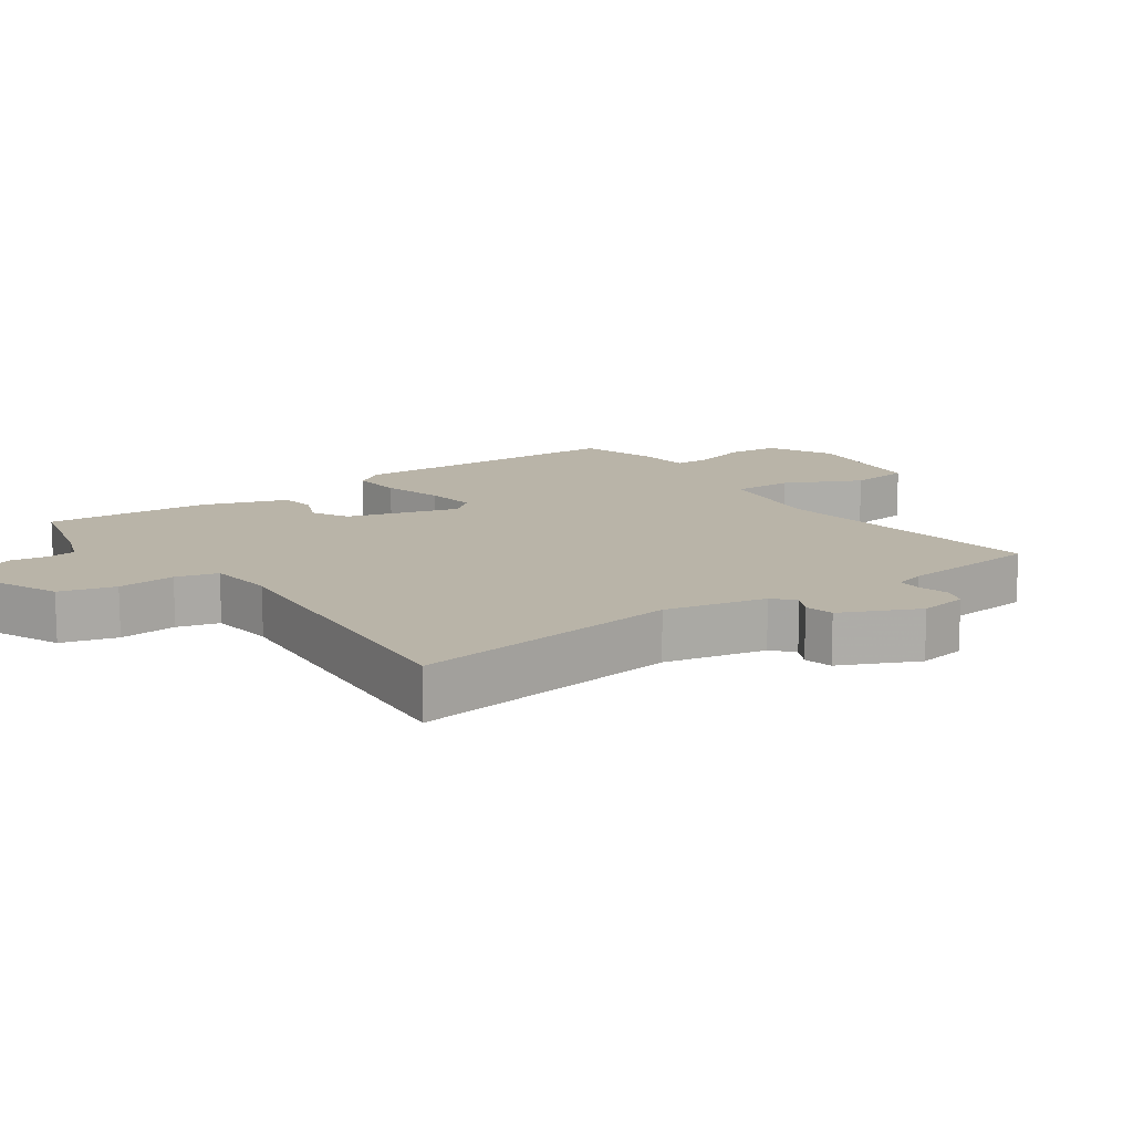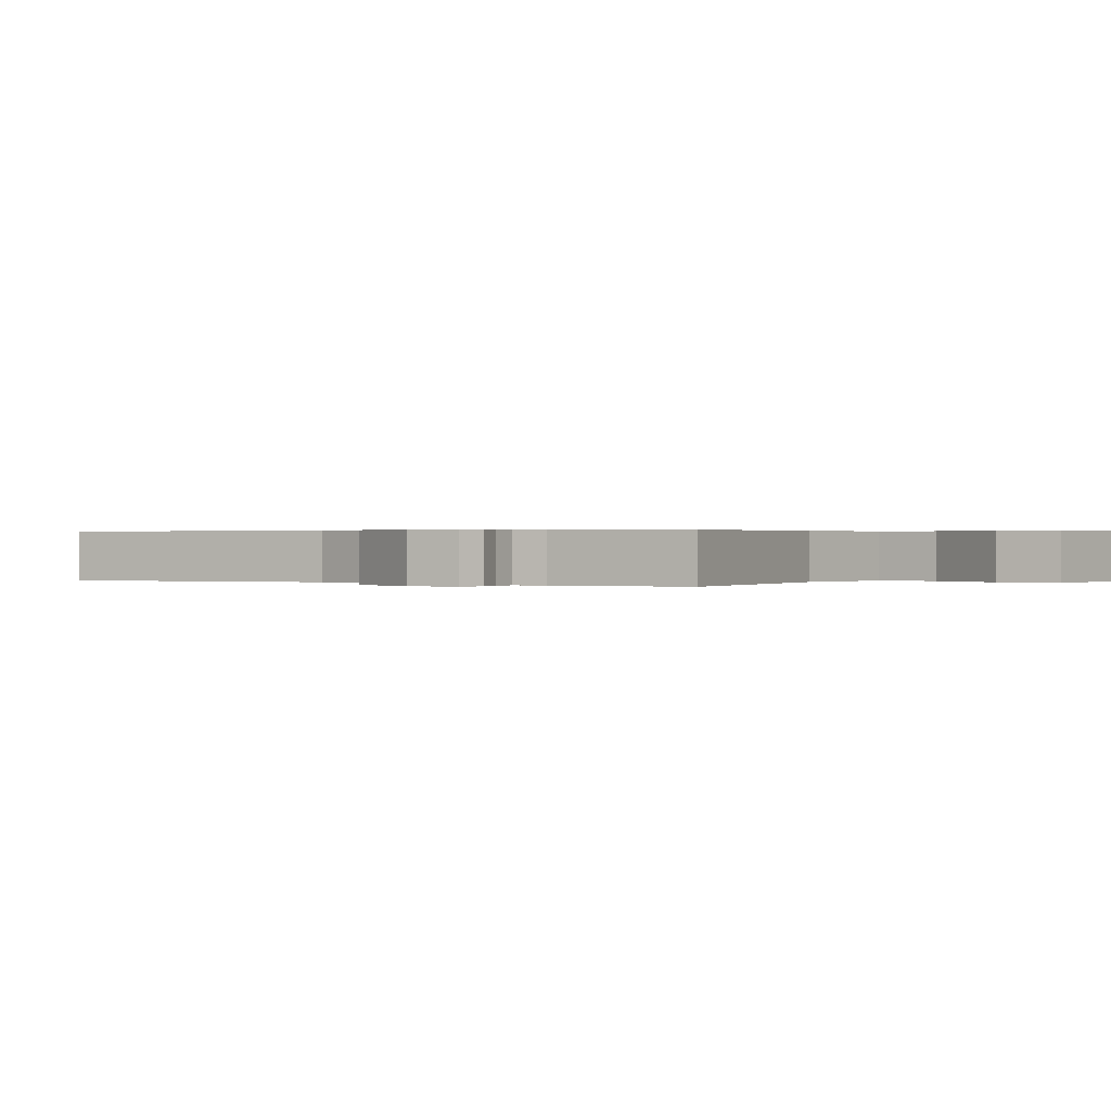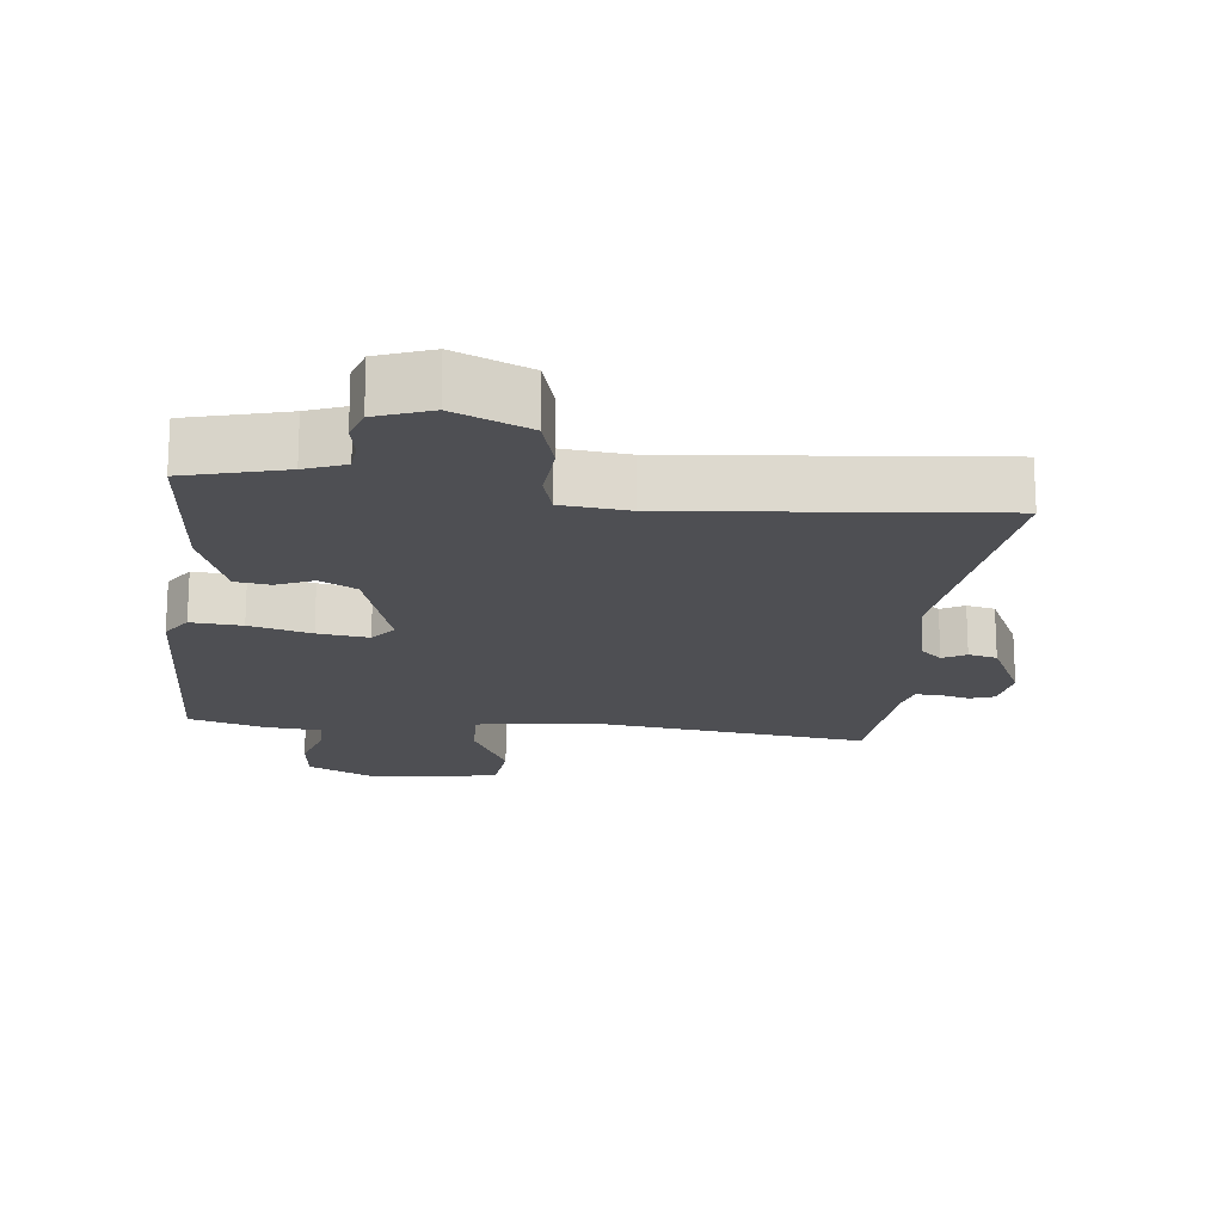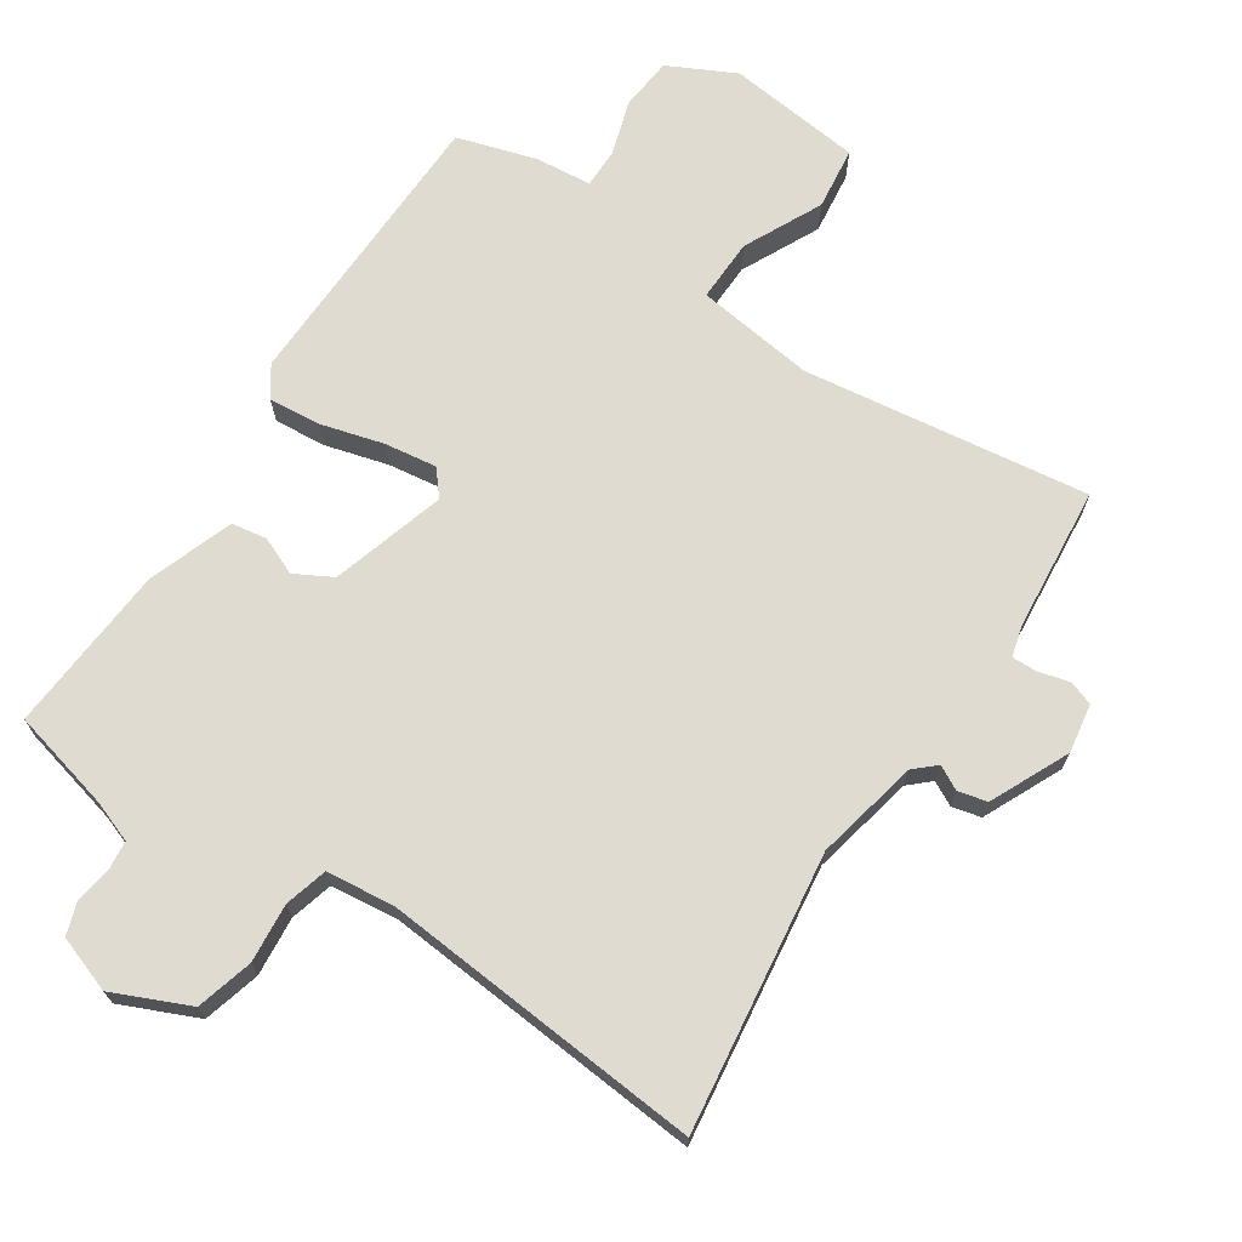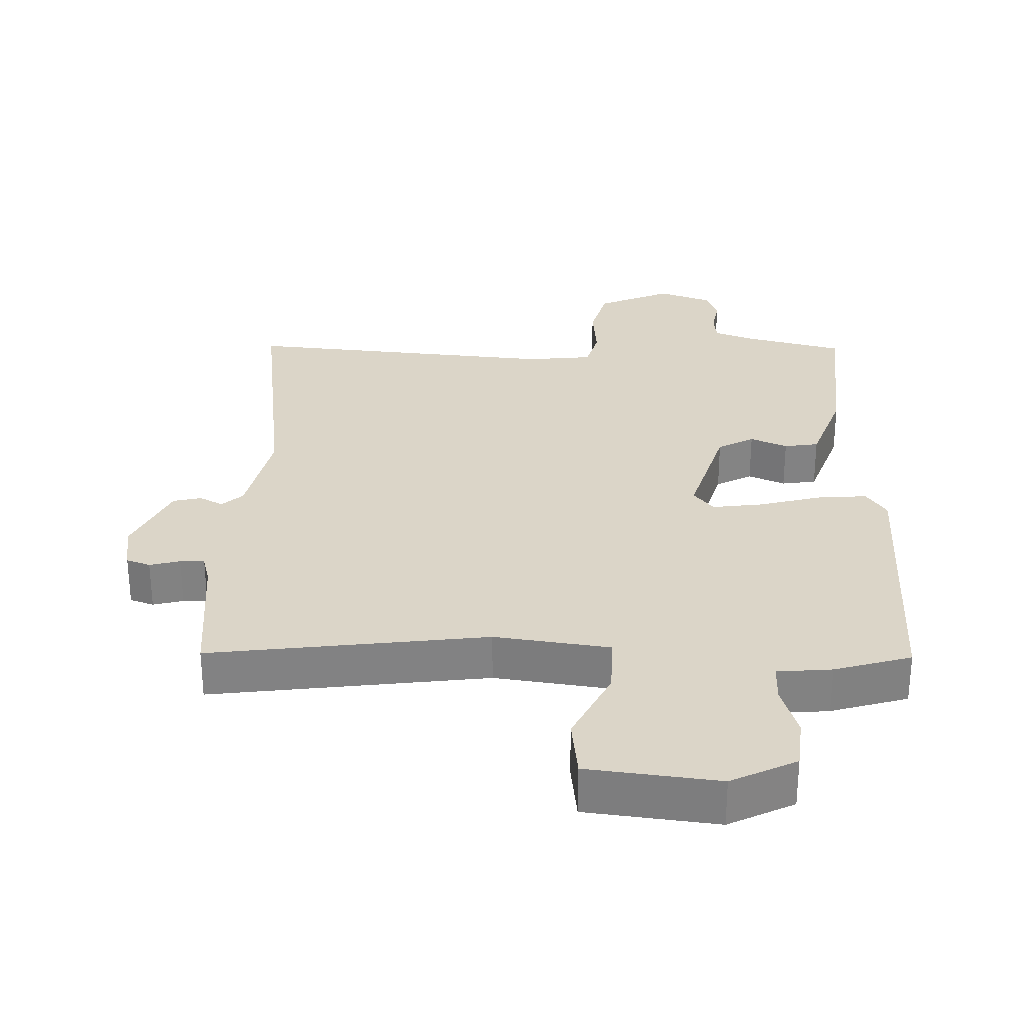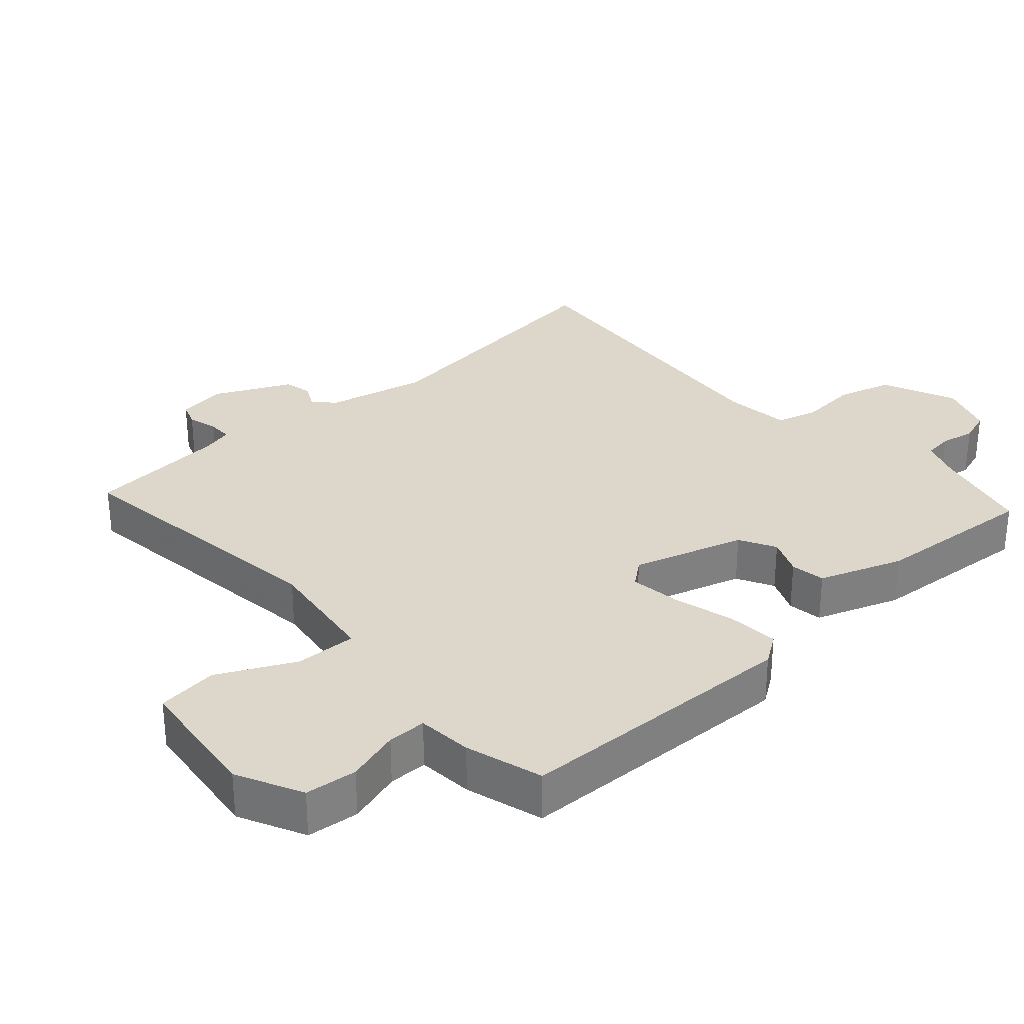
<metadata>
{"format":"obj","ext":"obj","renderer":"f3d","projection":"perspective","resolution":1024,"background":"white","views":[{"elev":13.2,"azim":-126.4,"up":"+Y"},{"elev":0.3,"azim":-58.5,"up":"+Y"},{"elev":-18.1,"azim":173.1,"up":"+Y"},{"elev":69.8,"azim":-147.7,"up":"+Y"},{"elev":29.6,"azim":0.6,"up":"+Y"},{"elev":30.8,"azim":47.3,"up":"+Y"}]}
</metadata>
<code>
v 0.5 0.07 0.5
v 0.519 0.07 0.081
v 0.49 0.07 0.037
v 0.415 0.07 0.042
v 0.324 0.07 0.065
v 0.249 0.07 0.074
v 0.22 0.07 0.037
v 0.272 0.07 -0.126
v 0.326 0.07 -0.154
v 0.38 0.07 -0.13
v 0.431 0.07 -0.137
v 0.477 0.07 -0.259
v 0.5 0.07 -0.5
v 0.355 0.07 -0.539
v 0.296 0.07 -0.562
v 0.292 0.07 -0.605
v 0.302 0.07 -0.656
v 0.287 0.07 -0.703
v 0.207 0.07 -0.733
v 0.097 0.07 -0.687
v 0.073 0.07 -0.606
v 0.079 0.07 -0.521
v 0.061 0.07 -0.46
v -0.037 0.07 -0.451
v -0.5 0.07 -0.5
v -0.455 0.07 -0.102
v -0.49 0.07 0.046
v -0.521 0.07 0.073
v -0.555 0.07 0.054
v -0.597 0.07 0.063
v -0.652 0.07 0.175
v -0.642 0.07 0.246
v -0.607 0.07 0.259
v -0.562 0.07 0.248
v -0.526 0.07 0.248
v -0.515 0.07 0.293
v -0.5 0.07 0.5
v -0.09 0.07 0.453
v 0.08 0.07 0.479
v 0.076 0.07 0.569
v 0.019 0.07 0.68
v 0.028 0.07 0.77
v 0.221 0.07 0.796
v 0.318 0.07 0.75
v 0.327 0.07 0.674
v 0.304 0.07 0.595
v 0.305 0.07 0.538
v 0.386 0.07 0.532
v 0.5 0 0.5
v 0.519 0 0.081
v 0.49 0 0.037
v 0.415 0 0.042
v 0.324 0 0.065
v 0.249 0 0.074
v 0.22 0 0.037
v 0.272 0 -0.126
v 0.326 0 -0.154
v 0.38 0 -0.13
v 0.431 0 -0.137
v 0.477 0 -0.259
v 0.5 0 -0.5
v 0.355 0 -0.539
v 0.296 0 -0.562
v 0.292 0 -0.605
v 0.302 0 -0.656
v 0.287 0 -0.703
v 0.207 0 -0.733
v 0.097 0 -0.687
v 0.073 0 -0.606
v 0.079 0 -0.521
v 0.061 0 -0.46
v -0.037 0 -0.451
v -0.5 0 -0.5
v -0.455 0 -0.102
v -0.49 0 0.046
v -0.521 0 0.073
v -0.555 0 0.054
v -0.597 0 0.063
v -0.652 0 0.175
v -0.642 0 0.246
v -0.607 0 0.259
v -0.562 0 0.248
v -0.526 0 0.248
v -0.515 0 0.293
v -0.5 0 0.5
v -0.09 0 0.453
v 0.08 0 0.479
v 0.076 0 0.569
v 0.019 0 0.68
v 0.028 0 0.77
v 0.221 0 0.796
v 0.318 0 0.75
v 0.327 0 0.674
v 0.304 0 0.595
v 0.305 0 0.538
v 0.386 0 0.532
f 3 4 5
f 2 3 5
f 1 2 5
f 48 1 5
f 47 48 5
f 44 45 46
f 43 44 46
f 42 43 46
f 41 42 46
f 40 41 46
f 39 40 46 47
f 36 37 38
f 35 36 38 39
f 32 33 34
f 31 32 34
f 30 31 34
f 29 30 34
f 28 29 34
f 27 28 34 35
f 35 39 47
f 27 35 47
f 26 27 47
f 20 21 22
f 19 20 22
f 18 19 22
f 17 18 22
f 16 17 22
f 15 16 22 23
f 14 15 23
f 13 14 23
f 12 13 23
f 11 12 23
f 10 11 23
f 9 10 23
f 8 9 23 24
f 47 5 6
f 47 6 7
f 26 47 7
f 24 25 26
f 8 24 26
f 7 8 26
f 53 52 51
f 53 51 50
f 53 50 49
f 53 49 96
f 53 96 95
f 94 93 92
f 94 92 91
f 94 91 90
f 94 90 89
f 94 89 88
f 95 94 88 87
f 86 85 84
f 87 86 84 83
f 82 81 80
f 82 80 79
f 82 79 78
f 82 78 77
f 82 77 76
f 83 82 76 75
f 95 87 83
f 95 83 75
f 95 75 74
f 70 69 68
f 70 68 67
f 70 67 66
f 70 66 65
f 70 65 64
f 71 70 64 63
f 71 63 62
f 71 62 61
f 71 61 60
f 71 60 59
f 71 59 58
f 71 58 57
f 72 71 57 56
f 54 53 95
f 55 54 95
f 55 95 74
f 74 73 72
f 74 72 56
f 74 56 55
f 1 49 50 2
f 2 50 51 3
f 3 51 52 4
f 4 52 53 5
f 5 53 54 6
f 6 54 55 7
f 7 55 56 8
f 8 56 57 9
f 9 57 58 10
f 10 58 59 11
f 11 59 60 12
f 12 60 61 13
f 13 61 62 14
f 14 62 63 15
f 15 63 64 16
f 16 64 65 17
f 17 65 66 18
f 18 66 67 19
f 19 67 68 20
f 20 68 69 21
f 21 69 70 22
f 22 70 71 23
f 23 71 72 24
f 24 72 73 25
f 25 73 74 26
f 26 74 75 27
f 27 75 76 28
f 28 76 77 29
f 29 77 78 30
f 30 78 79 31
f 31 79 80 32
f 32 80 81 33
f 33 81 82 34
f 34 82 83 35
f 35 83 84 36
f 36 84 85 37
f 37 85 86 38
f 38 86 87 39
f 39 87 88 40
f 40 88 89 41
f 41 89 90 42
f 42 90 91 43
f 43 91 92 44
f 44 92 93 45
f 45 93 94 46
f 46 94 95 47
f 47 95 96 48
f 48 96 49 1

</code>
